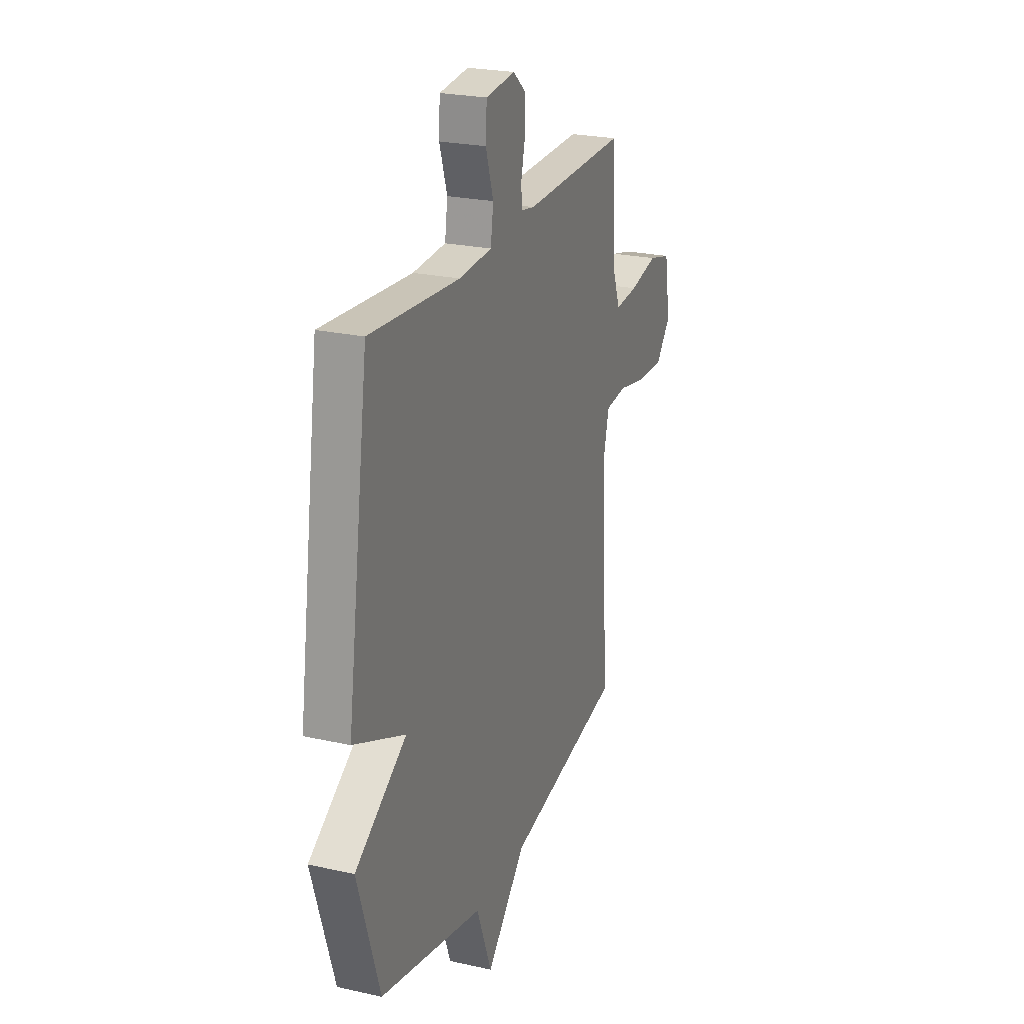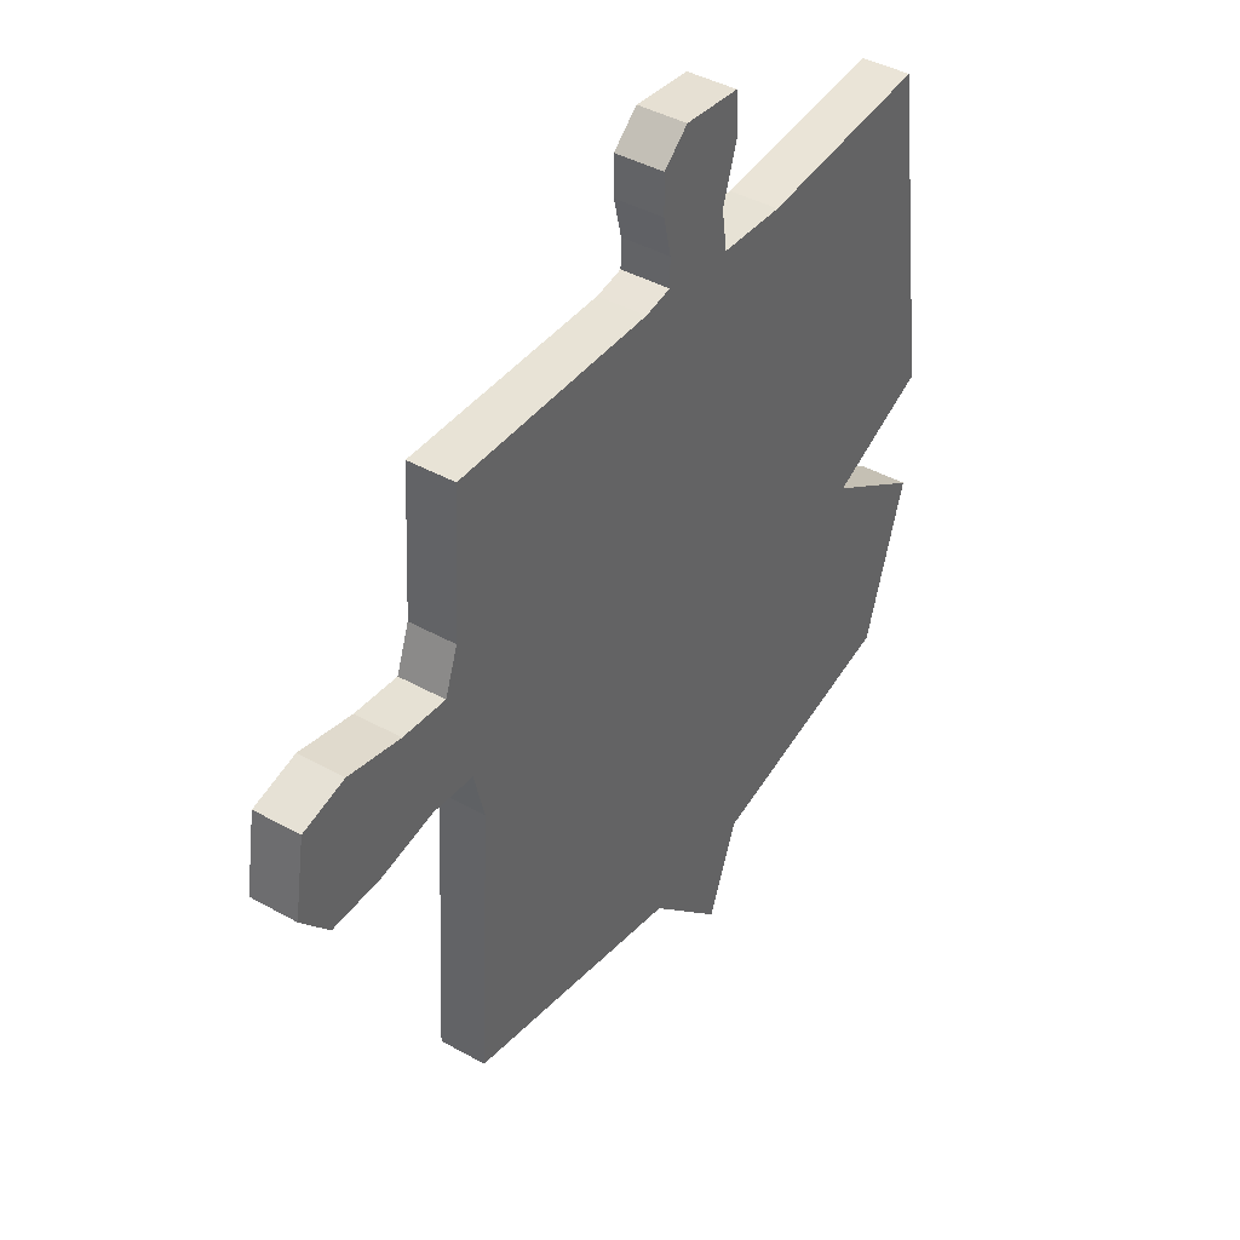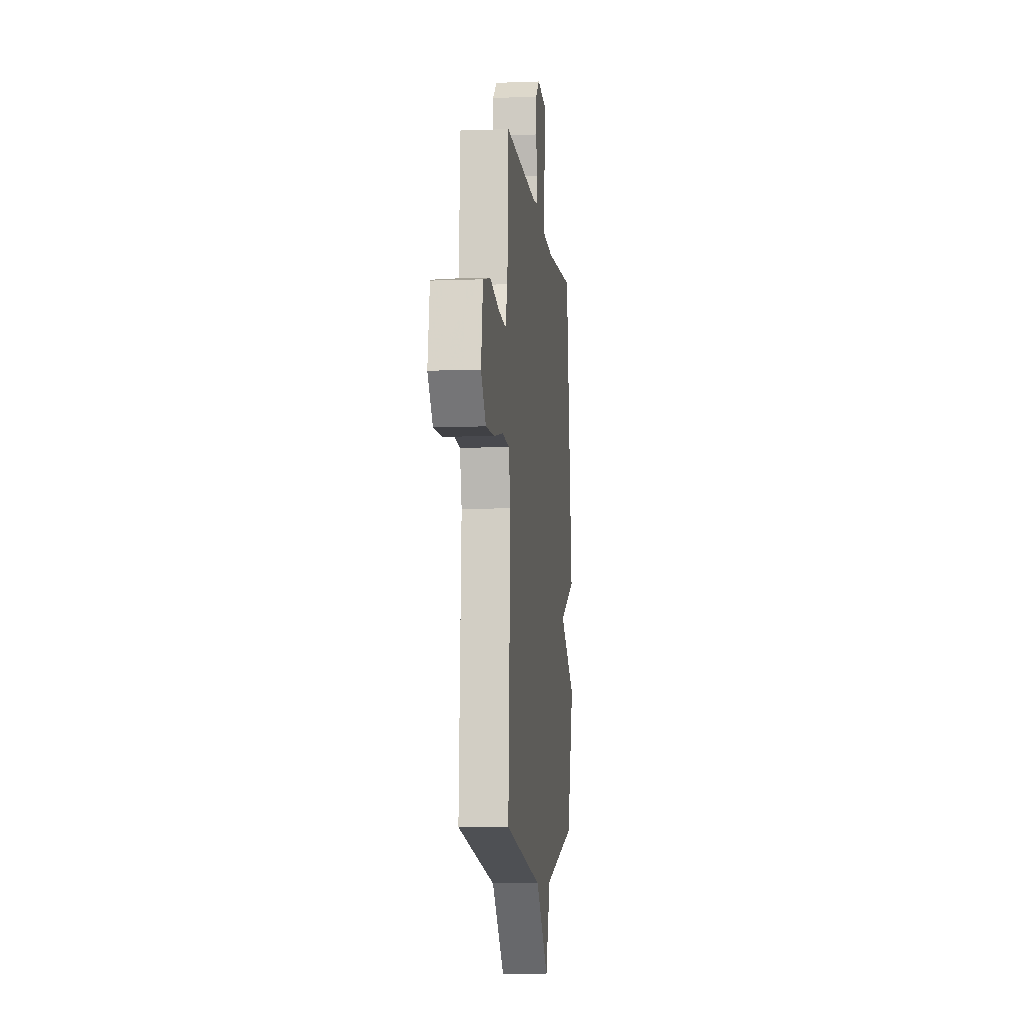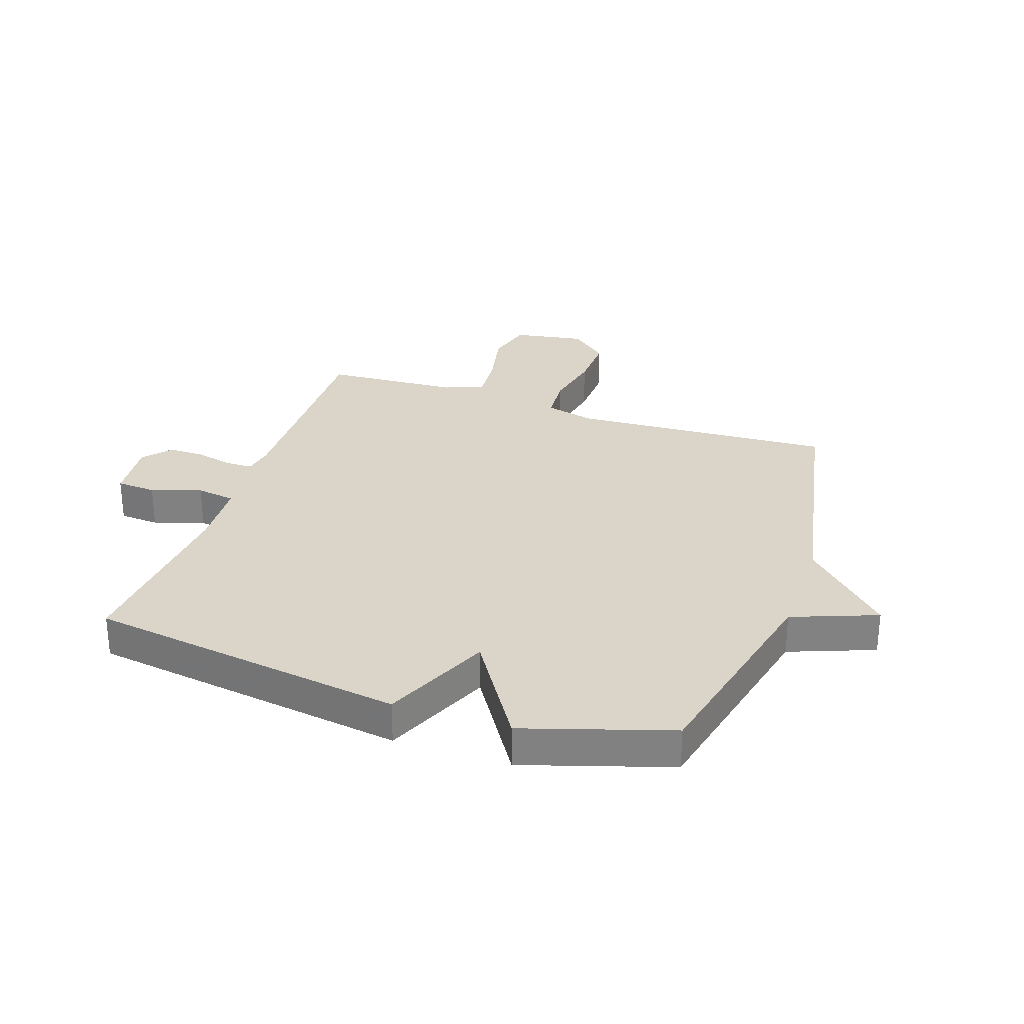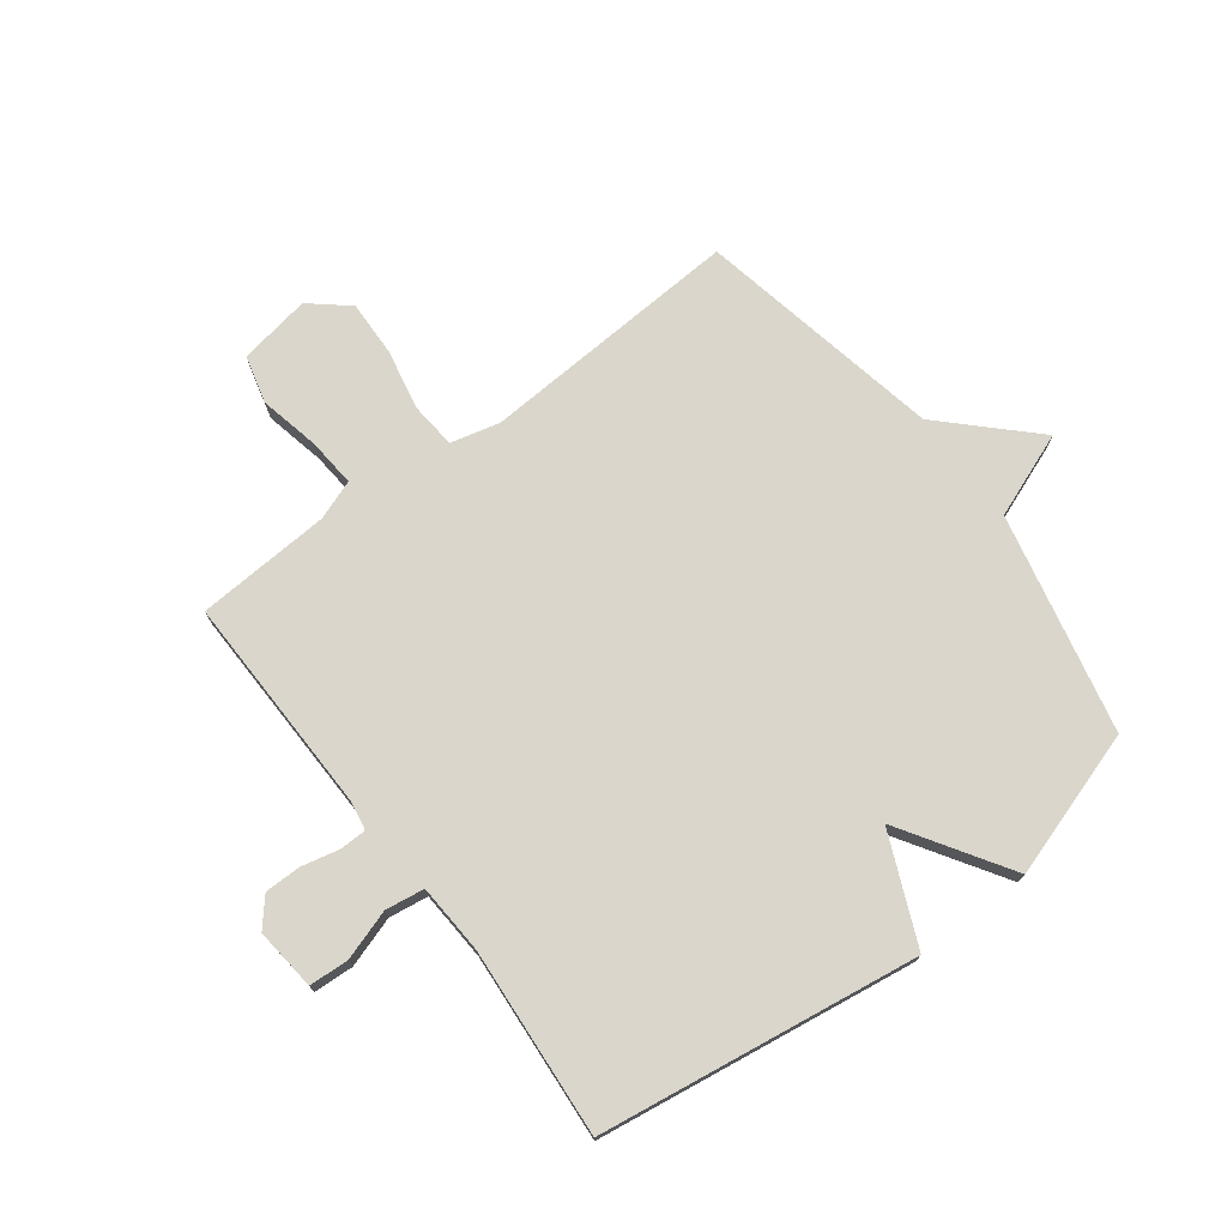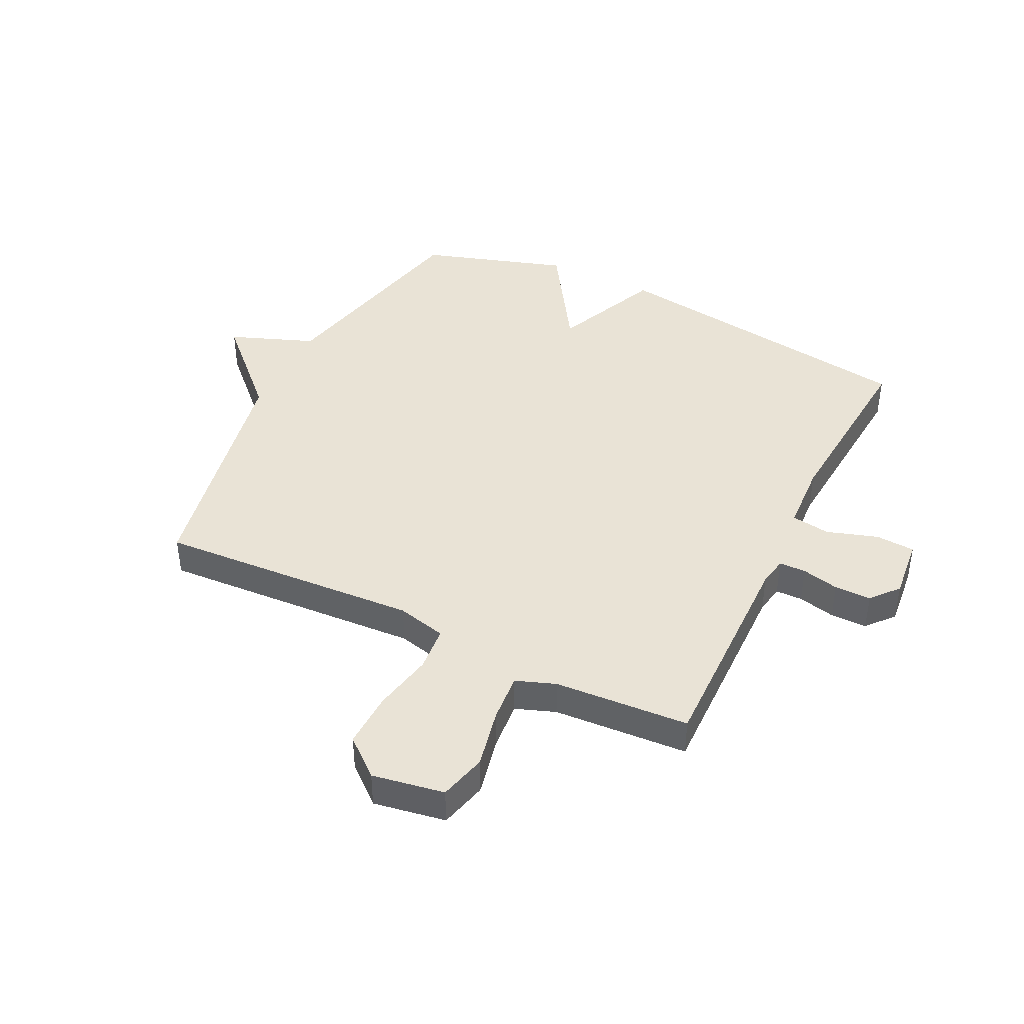
<metadata>
{"format":"obj","ext":"obj","renderer":"f3d","projection":"perspective","resolution":1024,"background":"white","views":[{"elev":23.9,"azim":110.5,"up":"+Z"},{"elev":42.4,"azim":-56.2,"up":"+Z"},{"elev":-7.6,"azim":-83.9,"up":"+Z"},{"elev":29.4,"azim":108.9,"up":"+Y"},{"elev":74.0,"azim":52.9,"up":"+Y"},{"elev":42.2,"azim":-63.9,"up":"+Y"}]}
</metadata>
<code>
v 0.5 0.07 -0.5
v 0.124 0.07 -0.584
v 0.068 0.07 -0.73
v -0.076 0.07 -0.584
v -0.5 0.07 -0.5
v -0.474 0.07 -0.049
v -0.495 0.07 0.036
v -0.574 0.07 0.043
v -0.678 0.07 0.022
v -0.774 0.07 0.019
v -0.829 0.07 0.084
v -0.808 0.07 0.208
v -0.726 0.07 0.229
v -0.623 0.07 0.207
v -0.539 0.07 0.2
v -0.514 0.07 0.268
v -0.5 0.07 0.5
v -0.121 0.07 0.493
v -0.071 0.07 0.502
v -0.07 0.07 0.548
v -0.085 0.07 0.612
v -0.085 0.07 0.675
v -0.038 0.07 0.715
v 0.069 0.07 0.704
v 0.073 0.07 0.636
v 0.045 0.07 0.549
v 0.055 0.07 0.482
v 0.175 0.07 0.475
v 0.5 0.07 0.5
v 0.58 0.07 -0.048
v 0.393 0.07 -0.129
v 0.58 0.07 -0.248
v 0.5 0 -0.5
v 0.124 0 -0.584
v 0.068 0 -0.73
v -0.076 0 -0.584
v -0.5 0 -0.5
v -0.474 0 -0.049
v -0.495 0 0.036
v -0.574 0 0.043
v -0.678 0 0.022
v -0.774 0 0.019
v -0.829 0 0.084
v -0.808 0 0.208
v -0.726 0 0.229
v -0.623 0 0.207
v -0.539 0 0.2
v -0.514 0 0.268
v -0.5 0 0.5
v -0.121 0 0.493
v -0.071 0 0.502
v -0.07 0 0.548
v -0.085 0 0.612
v -0.085 0 0.675
v -0.038 0 0.715
v 0.069 0 0.704
v 0.073 0 0.636
v 0.045 0 0.549
v 0.055 0 0.482
v 0.175 0 0.475
v 0.5 0 0.5
v 0.58 0 -0.048
v 0.393 0 -0.129
v 0.58 0 -0.248
f 31 32 1 2
f 28 29 30 31
f 27 28 31 2
f 2 3 4
f 27 2 4
f 26 27 4
f 24 25 26
f 23 24 26
f 22 23 26
f 21 22 26
f 20 21 26
f 19 20 26 4
f 4 5 6
f 19 4 6
f 18 19 6
f 18 6 7
f 17 18 7
f 16 17 7
f 15 16 7 8
f 10 11 12
f 9 10 12
f 8 9 12
f 15 8 12
f 14 15 12
f 12 13 14
f 34 33 64 63
f 63 62 61 60
f 34 63 60 59
f 36 35 34
f 36 34 59
f 36 59 58
f 58 57 56
f 58 56 55
f 58 55 54
f 58 54 53
f 58 53 52
f 36 58 52 51
f 38 37 36
f 38 36 51
f 38 51 50
f 39 38 50
f 39 50 49
f 39 49 48
f 40 39 48 47
f 44 43 42
f 44 42 41
f 44 41 40
f 44 40 47
f 44 47 46
f 46 45 44
f 1 33 34 2
f 2 34 35 3
f 3 35 36 4
f 4 36 37 5
f 5 37 38 6
f 6 38 39 7
f 7 39 40 8
f 8 40 41 9
f 9 41 42 10
f 10 42 43 11
f 11 43 44 12
f 12 44 45 13
f 13 45 46 14
f 14 46 47 15
f 15 47 48 16
f 16 48 49 17
f 17 49 50 18
f 18 50 51 19
f 19 51 52 20
f 20 52 53 21
f 21 53 54 22
f 22 54 55 23
f 23 55 56 24
f 24 56 57 25
f 25 57 58 26
f 26 58 59 27
f 27 59 60 28
f 28 60 61 29
f 29 61 62 30
f 30 62 63 31
f 31 63 64 32
f 32 64 33 1

</code>
